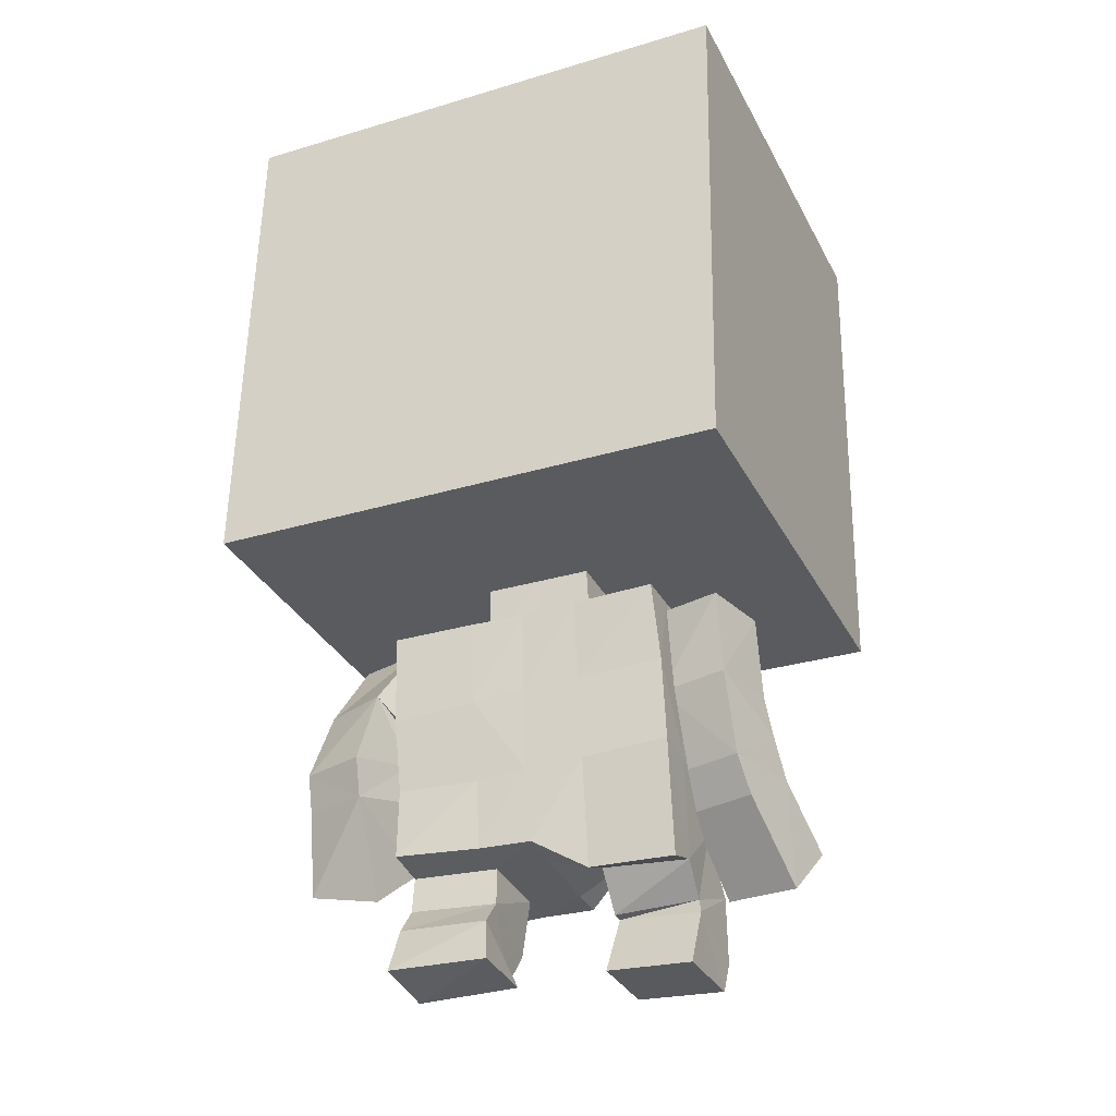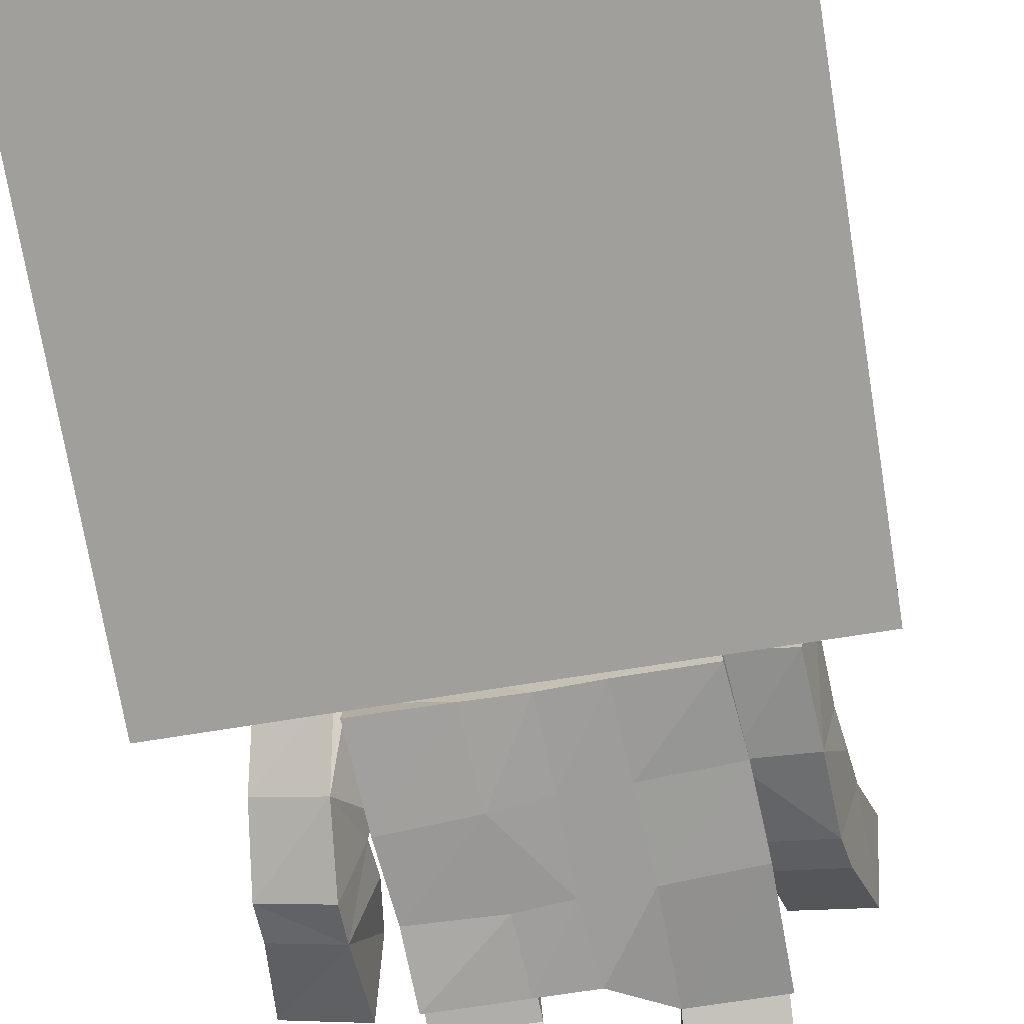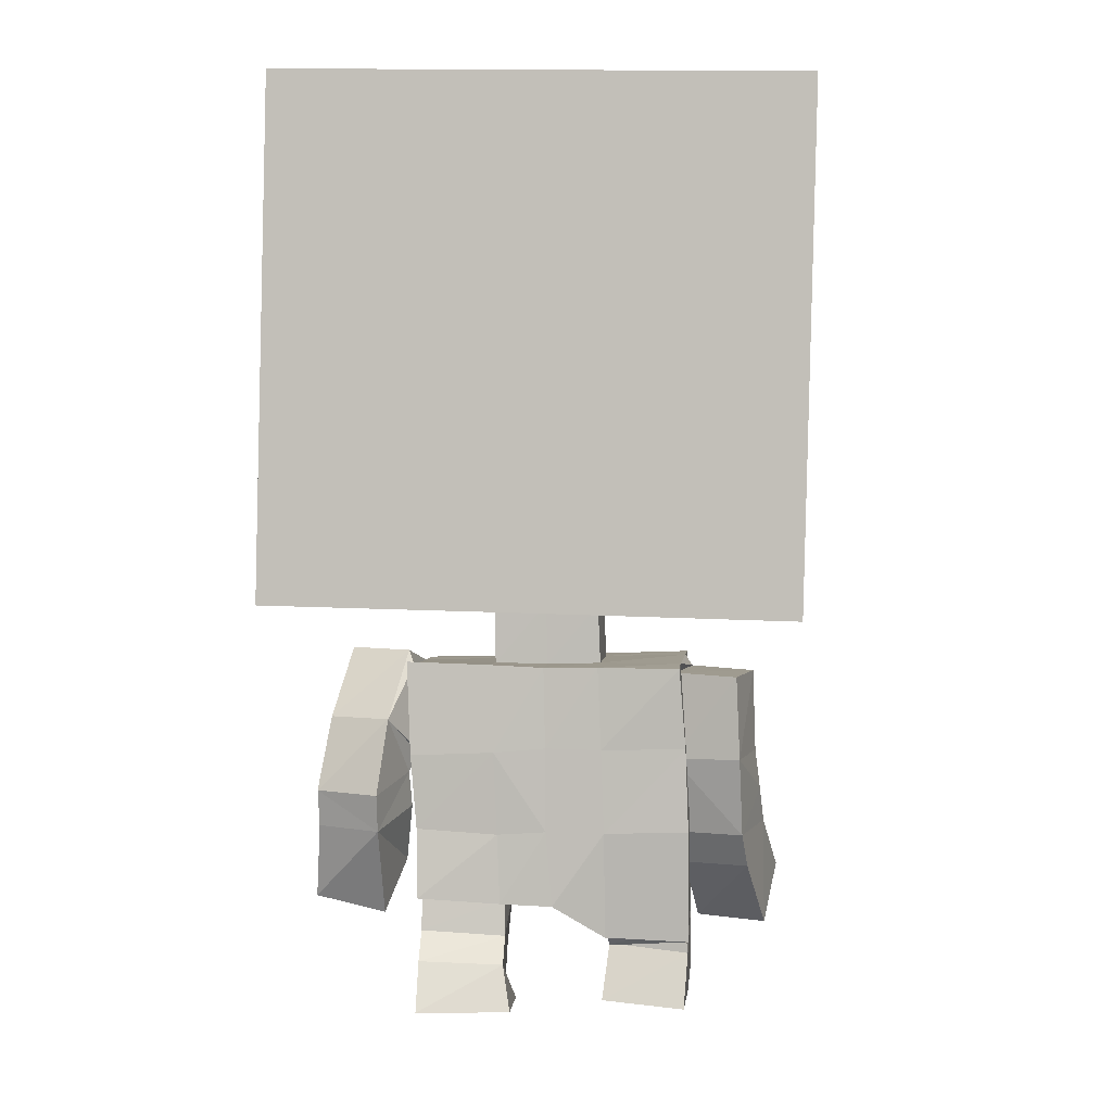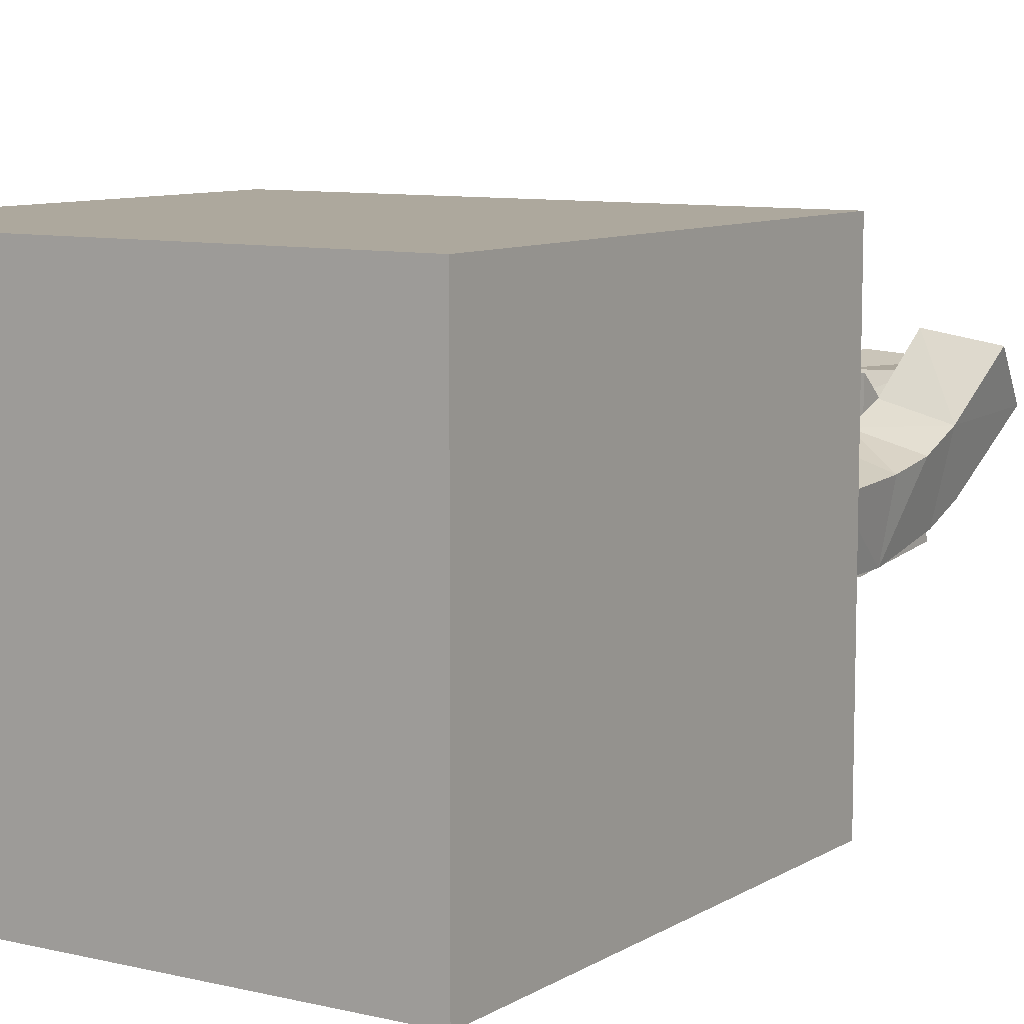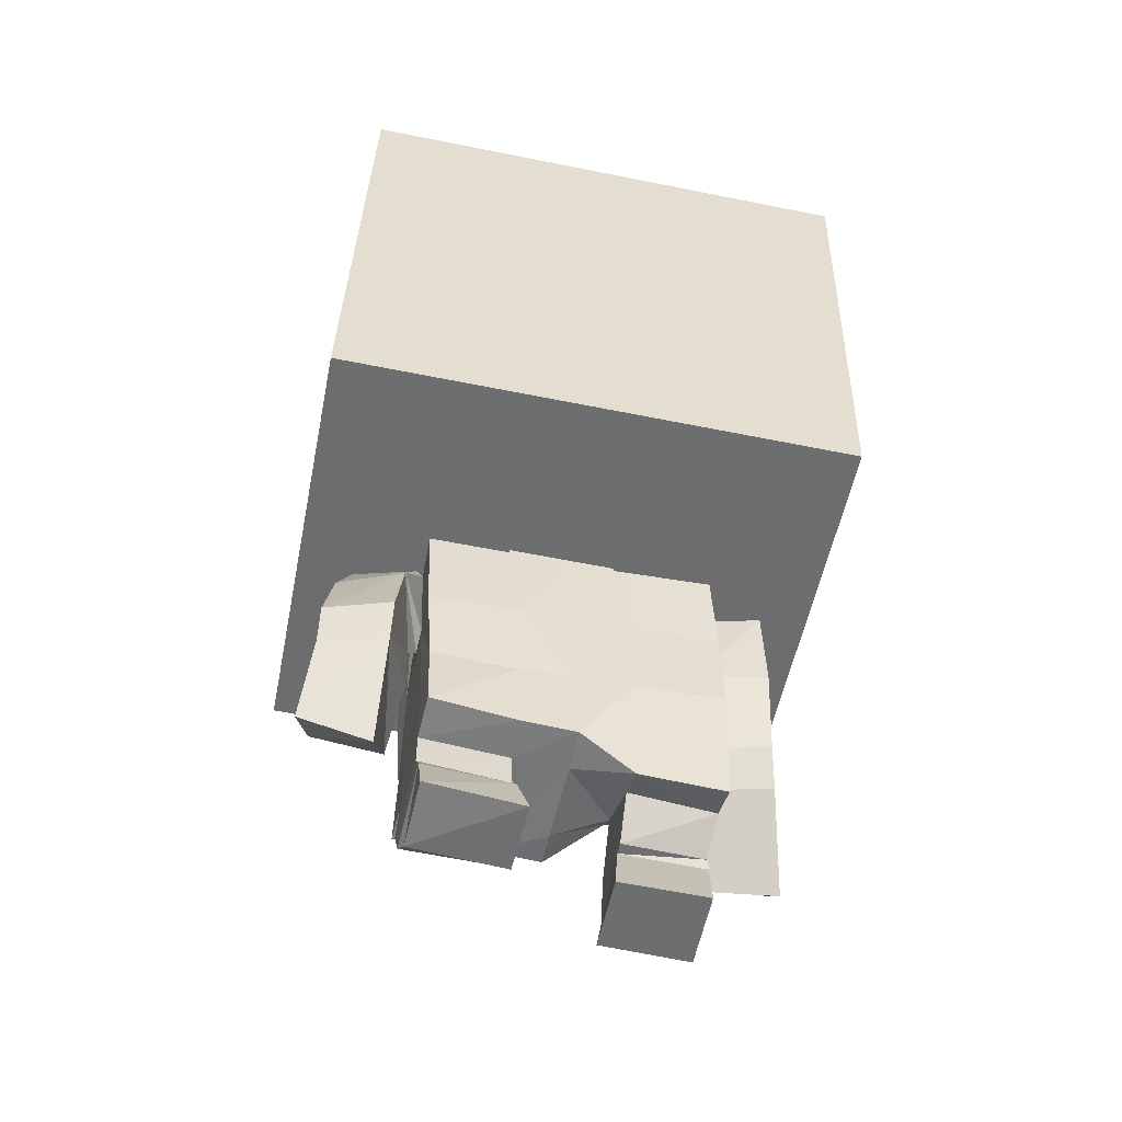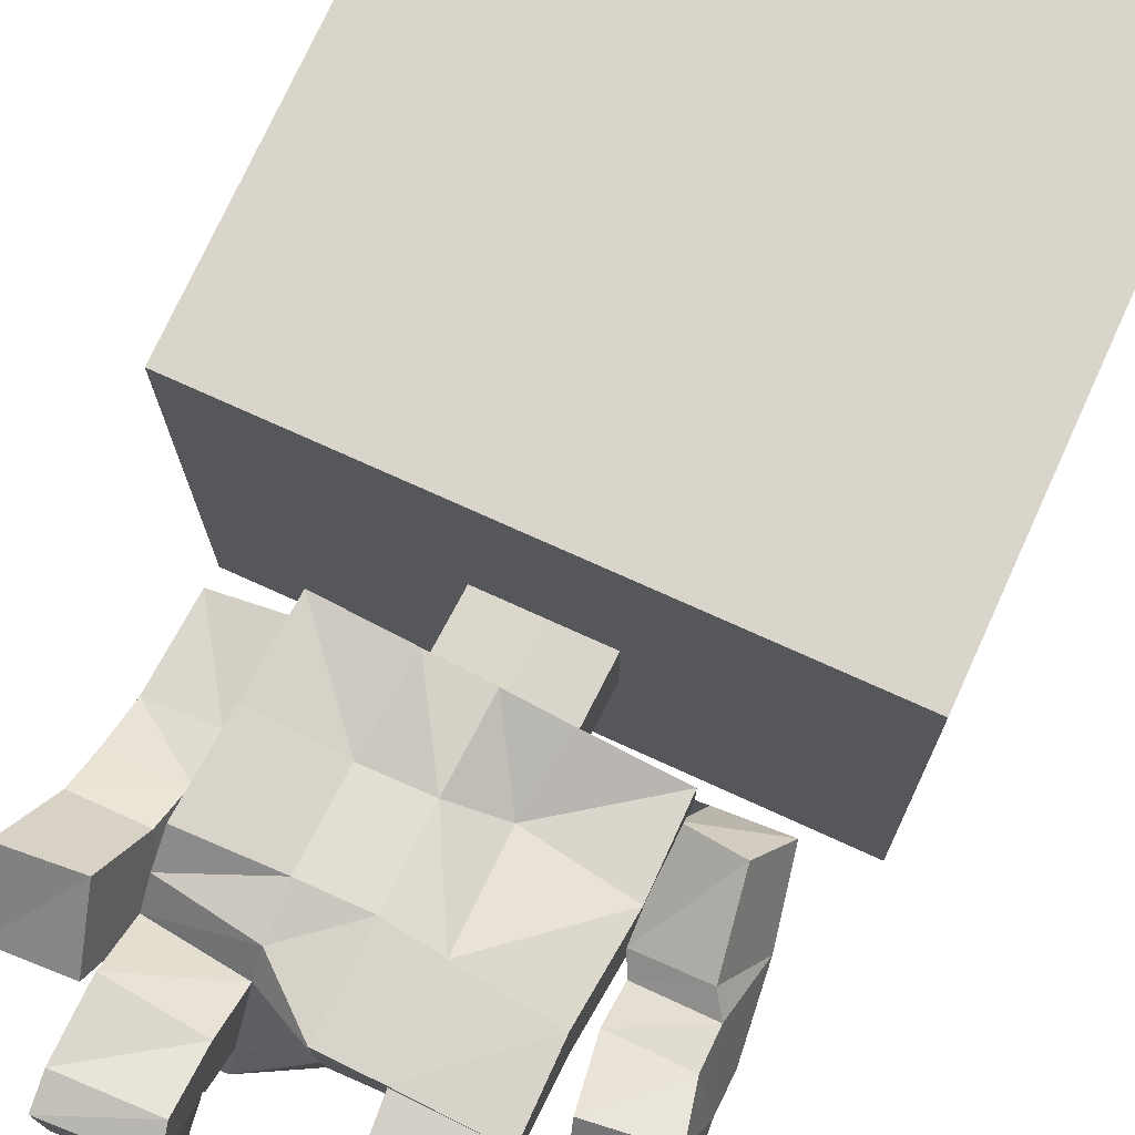
<metadata>
{"format":"obj","ext":"obj","renderer":"f3d","projection":"perspective","resolution":1024,"background":"white","views":[{"elev":-33.2,"azim":-156.7,"up":"+Y"},{"elev":-72.0,"azim":-169.3,"up":"+Z"},{"elev":1.1,"azim":-174.7,"up":"+Y"},{"elev":7.9,"azim":-145.9,"up":"+Z"},{"elev":-54.6,"azim":168.1,"up":"+Y"},{"elev":75.2,"azim":25.9,"up":"+Z"}]}
</metadata>
<code>
o Cube
v 1.058 -1.056 -1.03
v 1.042 -1.037 0.7086
v 1.007 0.9429 -1.053
v 0.9911 0.9626 0.6855
v 0.2406 -1.069 -0.3187
v 0.2377 -1.065 -0.003261
v 0.237 -1.314 -0.3116
v 0.2331 -1.316 -0.000785
v 0.5664 -1.321 0.1269
v 0.5749 -1.302 -0.4712
v 0.2358 -1.315 0.1388
v 0.2441 -1.313 -0.477
v 0.5682 -1.325 -0.004182
v 0.5713 -1.323 -0.3044
v 0.205 -2.28 -0.2878
v 0.2032 -2.291 0.01163
v 0.5544 -2.304 0.1541
v 0.5347 -2.249 -0.4724
v 0.2087 -2.297 0.1477
v 0.2051 -2.269 -0.4524
v 0.5492 -2.292 0.01618
v 0.5397 -2.266 -0.301
v 0.5478 -1.994 0.1618
v 0.5473 -1.994 0.02611
v 0.5391 -1.972 -0.4552
v 0.2155 -1.991 -0.4557
v 0.2079 -1.964 0.1465
v 0.5437 -1.99 -0.2909
v 0.5605 -1.664 0.01357
v 0.5609 -1.676 -0.4721
v 0.1979 -1.577 0.03343
v 0.5594 -1.668 -0.3084
v 0.5749 -1.643 0.1505
v 0.2286 -1.662 -0.4769
v 0.755 -1.403 -0.003283
v 0.8351 -1.26 -0.2138
v 0.8111 -1.701 -0.1297
v 0.8994 -1.532 -0.3613
v 0.5527 -1.382 -0.04814
v 0.5638 -1.698 -0.2277
v 0.595 -1.267 -0.2849
v 0.6527 -1.534 -0.4615
v 0.8628 -1.772 -0.1684
v 0.94 -1.822 -0.455
v 0.598 -1.764 -0.2732
v 0.6868 -1.831 -0.5419
v 0.864 -1.913 -0.1447
v 0.9393 -1.968 -0.4179
v 0.5919 -1.907 -0.2297
v 0.6882 -1.98 -0.5003
v 0.9111 -2.105 -0.09057
v 0.9719 -2.27 -0.3098
v 0.6334 -2.147 -0.09794
v 0.6921 -2.334 -0.3069
v 0.1659 -2.703 -0.4502
v 0.1726 -2.706 -0.1616
v 0.5465 -2.728 -0.2118
v 0.5399 -2.704 -0.4872
v 0.5414 -2.406 -0.314
v 0.5622 -2.51 -0.03966
v 0.2242 -2.521 -0.01022
v 0.2009 -2.425 -0.3001
v 0.5406 -2.515 -0.3994
v 0.2196 -2.683 -0.1474
v 0.5624 -2.692 -0.1643
v 0.2005 -2.526 -0.3855
v -0.9819 -1.108 -1.048
v -0.9984 -1.088 0.6898
v 0.03123 -1.074 -0.3205
v -1.032 0.8913 -1.071
v -1.048 0.911 0.6673
v 0.0383 -1.081 -1.039
v 0.02129 -1.063 0.699
v -0.01253 0.9171 -1.062
v -0.02858 0.9368 0.6764
v 0.02832 -1.07 -0.005132
v -0.1782 -1.079 -0.3223
v -0.1813 -1.075 -0.007039
v 0.02665 -1.318 -0.3105
v 0.02543 -1.31 0.001724
v -0.1869 -1.313 -0.3114
v -0.1881 -1.305 0.00139
v 0.02412 -1.308 0.1409
v -0.5218 -1.29 0.1213
v 0.0273 -1.323 -0.4776
v -0.5115 -1.324 -0.4941
v -0.1935 -1.301 0.1363
v -0.1881 -1.32 -0.4813
v -0.5198 -1.296 -0.01295
v -0.5103 -1.312 -0.3218
v -0.002573 -2.284 -0.2843
v 0.002972 -2.299 0.02652
v -0.2104 -2.345 -0.2713
v -0.2106 -2.204 -0.00855
v 0.004022 -2.298 0.1593
v -0.5452 -2.08 0.06801
v -0.003436 -2.277 -0.4495
v -0.5443 -2.416 -0.4078
v -0.2138 -2.124 0.08952
v -0.2127 -2.404 -0.4116
v -0.5404 -2.172 -0.03391
v -0.5435 -2.367 -0.2598
v -0.5484 -1.966 0.1622
v -0.5479 -1.962 0.02488
v -0.5462 -1.971 -0.4607
v -0.212 -1.982 -0.46
v 0.0115 -1.943 0.1575
v -0.2253 -1.946 0.12
v -0.5464 -1.966 -0.2886
v 0.02011 -1.978 -0.4596
v -0.5329 -1.628 0.003537
v -0.5353 -1.642 -0.4688
v 0.01217 -1.617 0.1189
v -0.2215 -1.62 0.08021
v -0.5305 -1.637 -0.2971
v -0.5344 -1.624 0.1433
v -0.2005 -1.648 -0.4709
v 0.02118 -1.644 -0.4716
v -0.7995 -1.351 -0.1267
v -0.7344 -1.361 -0.3957
v -0.8088 -1.678 -0.09903
v -0.7474 -1.692 -0.382
v -0.5489 -1.34 -0.01969
v -0.5675 -1.672 -0.02023
v -0.4909 -1.35 -0.3252
v -0.48 -1.695 -0.3231
v -0.8275 -1.838 -0.05973
v -0.7574 -2.004 -0.3035
v -0.5666 -1.836 0.007686
v -0.5013 -2 -0.2365
v -0.8424 -1.984 0.01869
v -0.7775 -2.139 -0.224
v -0.5859 -1.984 0.08392
v -0.5215 -2.135 -0.1569
v -0.8965 -2.199 0.2429
v -0.8462 -2.411 0.04189
v -0.6272 -2.173 0.2877
v -0.5703 -2.394 0.09326
v -0.1843 -2.706 -0.1816
v -0.1869 -2.702 0.13
v -0.5266 -2.729 0.1178
v -0.5197 -2.733 -0.1997
v -0.5293 -2.47 -0.1311
v -0.5389 -2.357 0.1389
v -0.2129 -2.381 0.1236
v -0.2112 -2.484 -0.1553
v -0.5344 -2.516 -0.1282
v -0.2134 -2.596 0.174
v -0.5372 -2.614 0.1518
v -0.2108 -2.485 -0.1075
f 5 2 6
f 3 2 1
f 69 7 79
f 3 72 74
f 2 75 73
f 75 3 74
f 110 20 26
f 76 8 6
f 6 7 5
f 23 21 17
f 24 22 21
f 28 18 22
f 26 18 25
f 23 19 27
f 16 91 15
f 22 20 15
f 15 97 91
f 19 92 95
f 19 21 16
f 63 57 65
f 27 95 107
f 113 27 107
f 33 27 31
f 34 25 30
f 32 25 28
f 29 28 24
f 29 23 33
f 34 110 26
f 85 34 12
f 13 33 9
f 40 35 37
f 14 30 32
f 12 30 10
f 9 31 11
f 83 31 113
f 35 38 37
f 39 36 35
f 41 38 36
f 37 45 40
f 32 40 42
f 14 42 41
f 13 41 39
f 29 39 40
f 43 49 45
f 42 44 38
f 38 43 37
f 42 45 46
f 50 53 54
f 43 48 47
f 45 50 46
f 44 50 48
f 54 51 52
f 50 52 48
f 47 53 49
f 48 51 47
f 57 55 56
f 66 56 55
f 66 58 63
f 64 57 56
f 21 61 16
f 15 59 22
f 16 62 15
f 21 59 60
f 60 64 61
f 62 63 59
f 62 64 66
f 59 65 60
f 8 13 7
f 77 68 67
f 70 68 71
f 79 77 69
f 70 72 67
f 73 71 68
f 74 71 75
f 106 97 110
f 78 80 76
f 81 78 77
f 96 104 103
f 101 109 104
f 102 105 109
f 105 100 106
f 108 96 103
f 91 94 93
f 100 102 93
f 91 100 93
f 92 99 95
f 99 101 96
f 141 147 149
f 107 99 108
f 113 108 114
f 108 116 114
f 112 106 117
f 109 112 115
f 111 109 115
f 116 104 111
f 117 110 118
f 88 118 85
f 84 111 89
f 124 119 123
f 90 112 86
f 86 117 88
f 114 84 87
f 113 87 83
f 119 122 120
f 119 125 123
f 120 126 125
f 129 121 124
f 115 124 111
f 125 115 90
f 123 90 89
f 111 123 89
f 129 131 127
f 128 126 122
f 127 122 121
f 126 129 124
f 138 133 134
f 131 128 127
f 130 133 129
f 128 134 130
f 136 137 138
f 132 138 134
f 137 131 133
f 131 136 132
f 139 141 140
f 150 140 148
f 147 139 150
f 148 141 149
f 94 144 101
f 102 146 93
f 146 94 93
f 101 143 102
f 145 149 144
f 143 150 146
f 150 145 146
f 144 147 143
f 84 87 82
f 5 69 72
f 72 1 5
f 2 73 6
f 73 76 6
f 5 1 2
f 3 4 2
f 69 5 7
f 3 1 72
f 2 4 75
f 75 4 3
f 110 97 20
f 76 80 8
f 6 8 7
f 23 24 21
f 24 28 22
f 28 25 18
f 26 20 18
f 23 17 19
f 16 92 91
f 22 18 20
f 15 20 97
f 19 16 92
f 19 17 21
f 63 58 57
f 27 19 95
f 113 31 27
f 33 23 27
f 34 26 25
f 32 30 25
f 29 32 28
f 29 24 23
f 34 118 110
f 85 118 34
f 13 29 33
f 40 39 35
f 14 10 30
f 12 34 30
f 9 33 31
f 83 11 31
f 35 36 38
f 39 41 36
f 41 42 38
f 37 43 45
f 32 29 40
f 14 32 42
f 13 14 41
f 29 13 39
f 43 47 49
f 42 46 44
f 38 44 43
f 42 40 45
f 50 49 53
f 43 44 48
f 45 49 50
f 44 46 50
f 54 53 51
f 50 54 52
f 47 51 53
f 48 52 51
f 57 58 55
f 66 64 56
f 66 55 58
f 64 65 57
f 21 60 61
f 15 62 59
f 16 61 62
f 21 22 59
f 60 65 64
f 62 66 63
f 62 61 64
f 59 63 65
f 85 79 7
f 8 80 11
f 12 85 7
f 80 83 11
f 12 7 14
f 14 10 12
f 9 13 8
f 8 11 9
f 14 7 13
f 78 76 73
f 73 68 78
f 67 72 77
f 72 69 77
f 78 68 77
f 70 67 68
f 79 81 77
f 70 74 72
f 73 75 71
f 74 70 71
f 106 100 97
f 78 82 80
f 81 82 78
f 96 101 104
f 101 102 109
f 102 98 105
f 105 98 100
f 108 99 96
f 91 92 94
f 100 98 102
f 91 97 100
f 92 94 99
f 99 94 101
f 141 142 147
f 107 95 99
f 113 107 108
f 108 103 116
f 112 105 106
f 109 105 112
f 111 104 109
f 116 103 104
f 117 106 110
f 88 117 118
f 84 116 111
f 124 121 119
f 90 115 112
f 86 112 117
f 114 116 84
f 113 114 87
f 119 121 122
f 119 120 125
f 120 122 126
f 129 127 121
f 115 126 124
f 125 126 115
f 123 125 90
f 111 124 123
f 129 133 131
f 128 130 126
f 127 128 122
f 126 130 129
f 138 137 133
f 131 132 128
f 130 134 133
f 128 132 134
f 136 135 137
f 132 136 138
f 137 135 131
f 131 135 136
f 139 142 141
f 150 139 140
f 147 142 139
f 148 140 141
f 94 145 144
f 102 143 146
f 146 145 94
f 101 144 143
f 145 148 149
f 143 147 150
f 150 148 145
f 144 149 147
f 81 79 85
f 88 86 90
f 81 85 88
f 83 80 82
f 82 81 89
f 88 90 81
f 89 84 82
f 87 83 82
f 81 90 89

</code>
